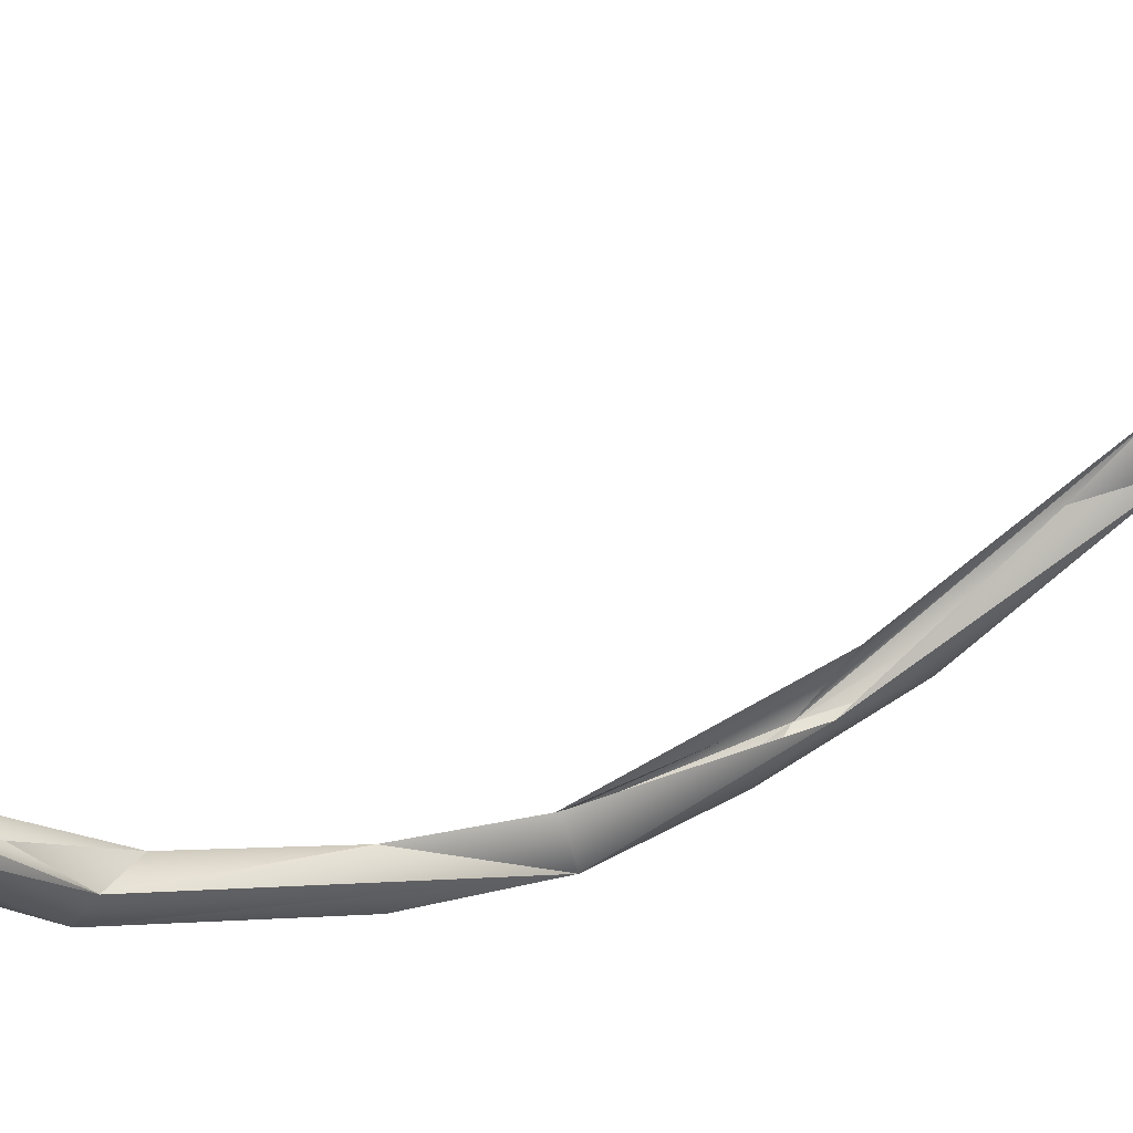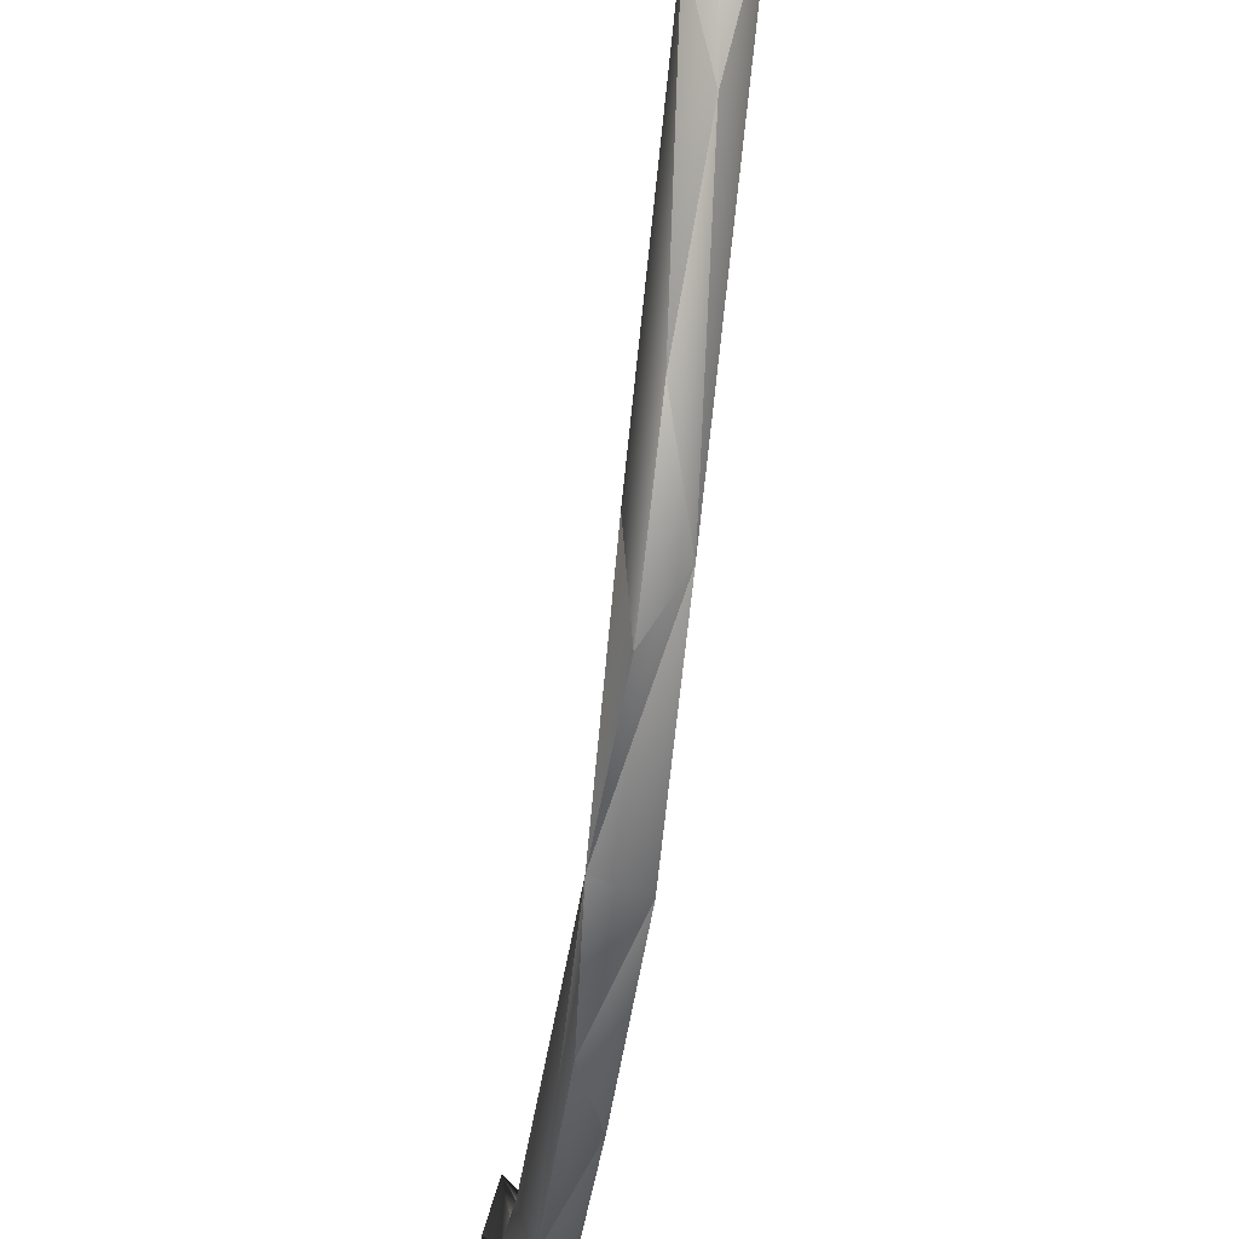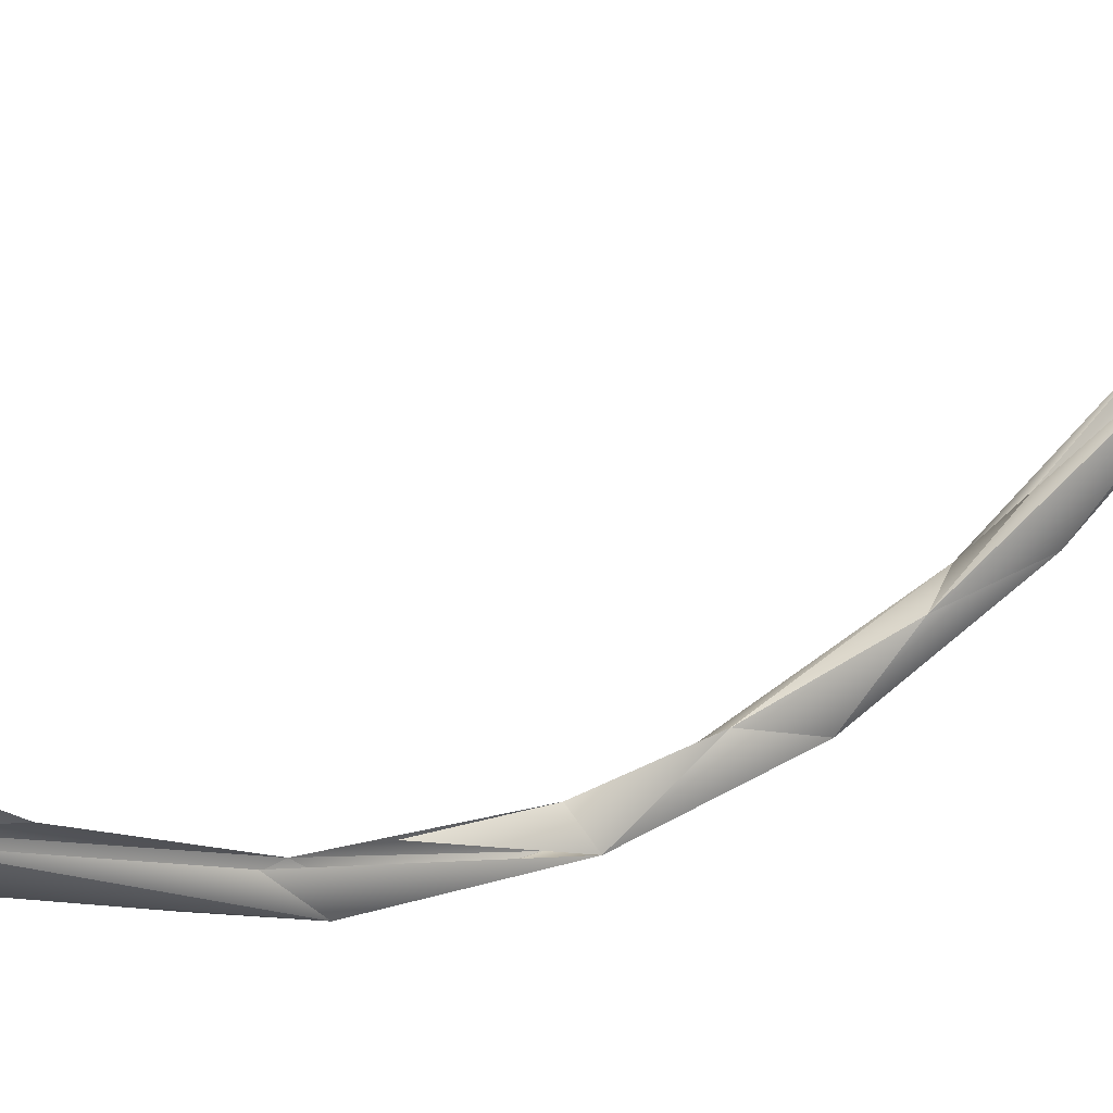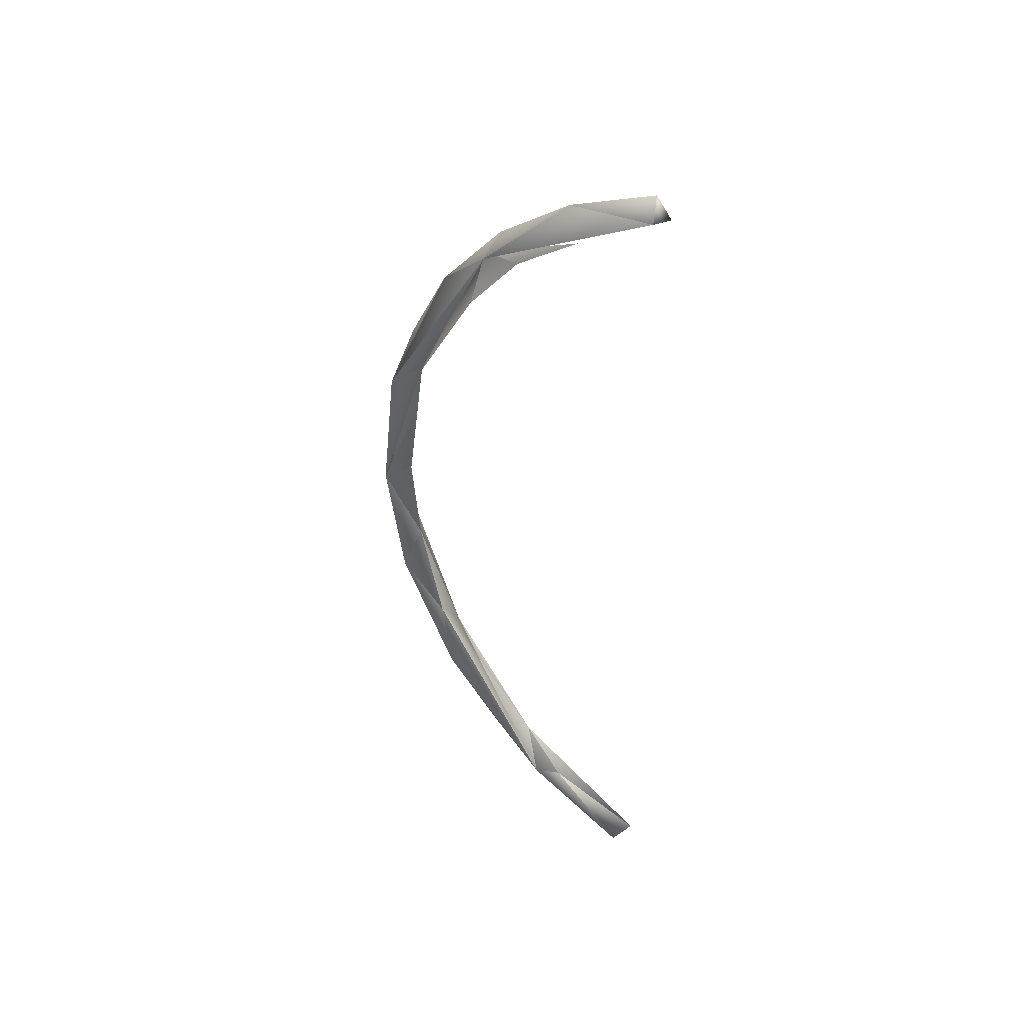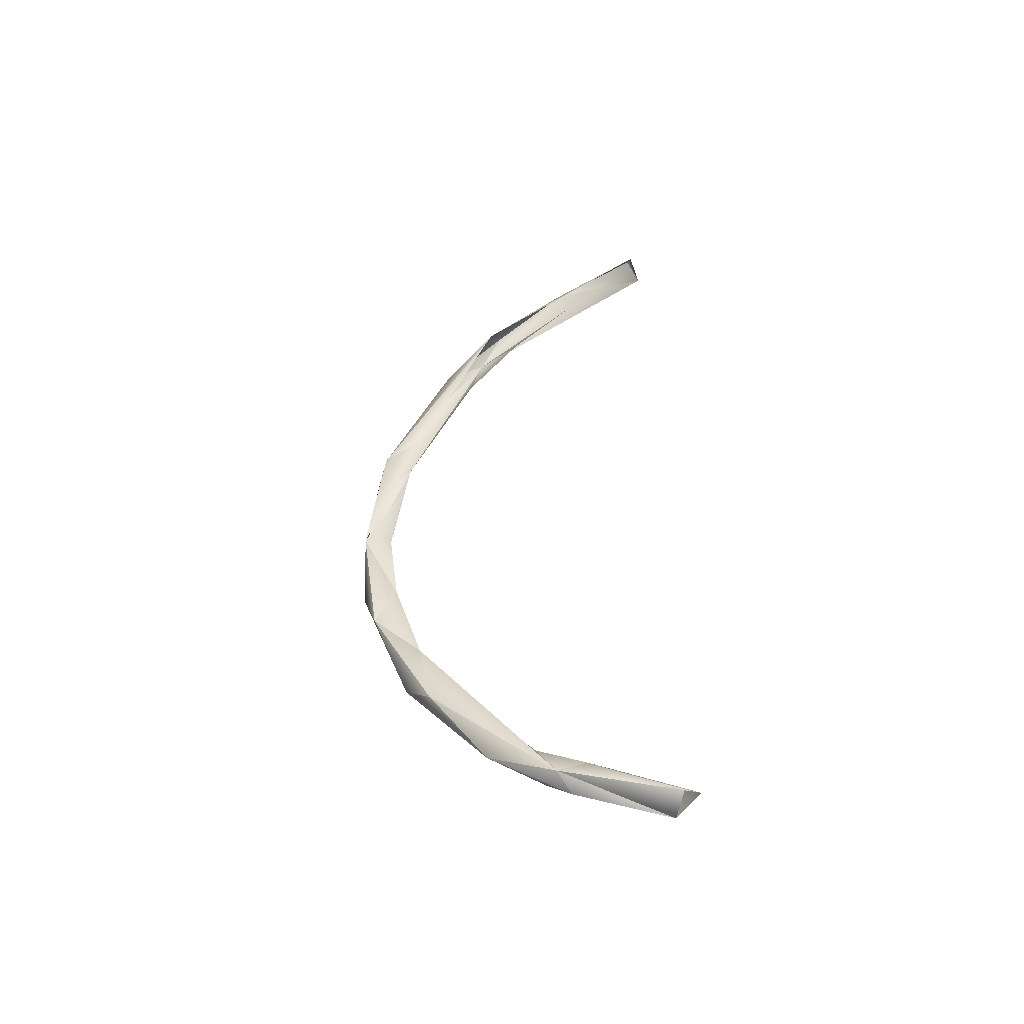
<metadata>
{"format":"obj","ext":"obj","renderer":"f3d","projection":"perspective","resolution":1024,"background":"white","views":[{"elev":38.8,"azim":63.8,"up":"+Z"},{"elev":-56.4,"azim":173.2,"up":"+Z"},{"elev":33.1,"azim":-120.4,"up":"+Z"},{"elev":42.6,"azim":-56.0,"up":"+Y"},{"elev":-50.5,"azim":-74.9,"up":"+Y"}]}
</metadata>
<code>
o BM_swI1
v 2407 -2.738e+04 -2.849e+04
v -211.9 -5157 -3.485e+04
v 2021 1.03e+04 -4.227e+04
v -2572 7738 -4.065e+04
v 457.4 9406 -3.691e+04
v -211.9 -5157 -3.485e+04
v -1388 -2.234e+04 -2.953e+04
v -211.9 -5157 -3.485e+04
v 2407 -2.738e+04 -2.849e+04
v -211.9 -5157 -3.485e+04
v 457.4 9406 -3.691e+04
v 2021 1.03e+04 -4.227e+04
v -2024 -1.357e+04 -3.774e+04
v -211.9 -5157 -3.485e+04
v -1388 -2.234e+04 -2.953e+04
v -211.9 -5157 -3.485e+04
v -2024 -1.357e+04 -3.774e+04
v -2572 7738 -4.065e+04
v 2407 -2.738e+04 -2.849e+04
v 2021 1.03e+04 -4.227e+04
v 929.5 -2.909e+04 -3.222e+04
v 458.9 2.367e+04 -3.512e+04
v 457.4 9406 -3.691e+04
v -2572 7738 -4.065e+04
v 2021 1.03e+04 -4.227e+04
v 915.5 -5078 -4.093e+04
v 929.5 -2.909e+04 -3.222e+04
v -2024 -1.357e+04 -3.774e+04
v 915.5 -5078 -4.093e+04
v -2572 7738 -4.065e+04
v 2021 1.03e+04 -4.227e+04
v 457.4 9406 -3.691e+04
v 2410 3.177e+04 -3.493e+04
v 915.5 -5078 -4.093e+04
v 2021 1.03e+04 -4.227e+04
v -2572 7738 -4.065e+04
v -1388 -2.234e+04 -2.953e+04
v 2407 -2.738e+04 -2.849e+04
v 464 -3.322e+04 -2.261e+04
v -2200 -3.439e+04 -2.712e+04
v -2024 -1.357e+04 -3.774e+04
v -1388 -2.234e+04 -2.953e+04
v 929.5 -2.909e+04 -3.222e+04
v 915.5 -5078 -4.093e+04
v -2024 -1.357e+04 -3.774e+04
v -2135 3.067e+04 -3.823e+04
v -2572 7738 -4.065e+04
v 2021 1.03e+04 -4.227e+04
v -2135 3.067e+04 -3.823e+04
v -1379 3.602e+04 -3.191e+04
v -2572 7738 -4.065e+04
v -2024 -1.357e+04 -3.774e+04
v -2200 -3.439e+04 -2.712e+04
v 929.5 -2.909e+04 -3.222e+04
v 2410 3.177e+04 -3.493e+04
v 921 2.558e+04 -4.062e+04
v 2021 1.03e+04 -4.227e+04
v 921 2.558e+04 -4.062e+04
v -2135 3.067e+04 -3.823e+04
v 2021 1.03e+04 -4.227e+04
v 677.4 -4.725e+04 -1.059e+04
v 464 -3.322e+04 -2.261e+04
v 2407 -2.738e+04 -2.849e+04
v -2304 -5.487e+04 -6629
v -1388 -2.234e+04 -2.953e+04
v 464 -3.322e+04 -2.261e+04
v -2200 -3.439e+04 -2.712e+04
v -1388 -2.234e+04 -2.953e+04
v -2304 -5.487e+04 -6629
v 2407 -2.738e+04 -2.849e+04
v 929.5 -2.909e+04 -3.222e+04
v 2444 -5.317e+04 -9346
v 2410 3.177e+04 -3.493e+04
v 921.6 4.131e+04 -3.52e+04
v 921 2.558e+04 -4.062e+04
v 929.5 -2.909e+04 -3.222e+04
v -2200 -3.439e+04 -2.712e+04
v -365.4 -4.794e+04 -1.803e+04
v 921.6 4.131e+04 -3.52e+04
v -2135 3.067e+04 -3.823e+04
v 921 2.558e+04 -4.062e+04
v 2444 -5.317e+04 -9346
v 677.4 -4.725e+04 -1.059e+04
v 2407 -2.738e+04 -2.849e+04
v 677.4 -4.725e+04 -1.059e+04
v -2304 -5.487e+04 -6629
v 464 -3.322e+04 -2.261e+04
v -1379 3.602e+04 -3.191e+04
v -2135 3.067e+04 -3.823e+04
v -2553 6.444e+04 -1.788e+04
v -365.4 -4.794e+04 -1.803e+04
v 2444 -5.317e+04 -9346
v 929.5 -2.909e+04 -3.222e+04
v -368.4 5.592e+04 -2.727e+04
v -2135 3.067e+04 -3.823e+04
v 921.6 4.131e+04 -3.52e+04
v 2410 3.177e+04 -3.493e+04
v 2439 6.183e+04 -2.103e+04
v 921.6 4.131e+04 -3.52e+04
v -2200 -3.439e+04 -2.712e+04
v -2304 -5.487e+04 -6629
v -365.4 -4.794e+04 -1.803e+04
v 2410 3.177e+04 -3.493e+04
v 464.6 5.226e+04 -2.269e+04
v 2439 6.183e+04 -2.103e+04
v -368.4 5.592e+04 -2.727e+04
v -2553 6.444e+04 -1.788e+04
v -2135 3.067e+04 -3.823e+04
v -2304 -5.487e+04 -6629
v 677.4 -4.725e+04 -1.059e+04
v -1346 -5.352e+04 -2135
v -365.4 -4.794e+04 -1.803e+04
v 211.9 -5.766e+04 -5097
v 2444 -5.317e+04 -9346
v -368.4 5.592e+04 -2.727e+04
v 921.6 4.131e+04 -3.52e+04
v 2439 6.183e+04 -2.103e+04
v -365.4 -4.794e+04 -1.803e+04
v -2304 -5.487e+04 -6629
v 211.9 -5.766e+04 -5097
v 677.4 -4.725e+04 -1.059e+04
v 728 -6.135e+04 1.4e+04
v -1346 -5.352e+04 -2135
v 2444 -5.317e+04 -9346
v 1907 -6.421e+04 9770
v 677.4 -4.725e+04 -1.059e+04
v 464.6 5.226e+04 -2.269e+04
v 467 6.343e+04 -1.349e+04
v 2439 6.183e+04 -2.103e+04
v -2304 -5.487e+04 -6629
v -1346 -5.352e+04 -2135
v -2528 -6.315e+04 1.2e+04
v 1907 -6.421e+04 9770
v 728 -6.135e+04 1.4e+04
v 677.4 -4.725e+04 -1.059e+04
v 211.9 -5.766e+04 -5097
v 1907 -6.421e+04 9770
v 2444 -5.317e+04 -9346
v 211.9 -5.766e+04 -5097
v -2304 -5.487e+04 -6629
v 1907 -6.421e+04 9770
v -368.4 5.592e+04 -2.727e+04
v 2439 6.183e+04 -2.103e+04
v 927.5 6.79e+04 -1.697e+04
v 927.5 6.79e+04 -1.697e+04
v -2553 6.444e+04 -1.788e+04
v -368.4 5.592e+04 -2.727e+04
v -1346 -5.352e+04 -2135
v 728 -6.135e+04 1.4e+04
v -2528 -6.315e+04 1.2e+04
v 467 6.343e+04 -1.349e+04
v -218.6 7.198e+04 -1922
v 2439 6.183e+04 -2.103e+04
v -2304 -5.487e+04 -6629
v -2528 -6.315e+04 1.2e+04
v 1907 -6.421e+04 9770
v 175 7.789e+04 -3870
v 927.5 6.79e+04 -1.697e+04
v 2439 6.183e+04 -2.103e+04
v 175 7.789e+04 -3870
v -2553 6.444e+04 -1.788e+04
v 927.5 6.79e+04 -1.697e+04
v 175 7.789e+04 -3870
v 2439 6.183e+04 -2.103e+04
v 2056 8.008e+04 1.249e+04
v -2522 8.161e+04 1.198e+04
v -2553 6.444e+04 -1.788e+04
v 175 7.789e+04 -3870
v 2056 8.008e+04 1.249e+04
v 72.15 8.481e+04 1.09e+04
v 175 7.789e+04 -3870
v 72.15 8.481e+04 1.09e+04
v -2522 8.161e+04 1.198e+04
v 175 7.789e+04 -3870
v -2522 8.161e+04 1.198e+04
v 72.15 8.481e+04 1.09e+04
v 2056 8.008e+04 1.249e+04
f 3 2 1
f 6 5 4
f 9 8 7
f 12 11 10
f 15 14 13
f 18 17 16
f 21 20 19
f 24 23 22
f 27 26 25
f 30 29 28
f 33 32 31
f 36 35 34
f 39 38 37
f 42 41 40
f 45 44 43
f 48 47 46
f 51 50 49
f 54 53 52
f 57 56 55
f 60 59 58
f 63 62 61
f 66 65 64
f 69 68 67
f 72 71 70
f 75 74 73
f 78 77 76
f 81 80 79
f 84 83 82
f 87 86 85
f 90 89 88
f 93 92 91
f 96 95 94
f 99 98 97
f 102 101 100
f 105 104 103
f 108 107 106
f 111 110 109
f 114 113 112
f 117 116 115
f 120 119 118
f 123 122 121
f 126 125 124
f 129 128 127
f 132 131 130
f 135 134 133
f 138 137 136
f 141 140 139
f 144 143 142
f 147 146 145
f 150 149 148
f 153 152 151
f 156 155 154
f 159 158 157
f 162 161 160
f 165 164 163
f 168 167 166
f 171 170 169
f 174 173 172
f 177 176 175

</code>
